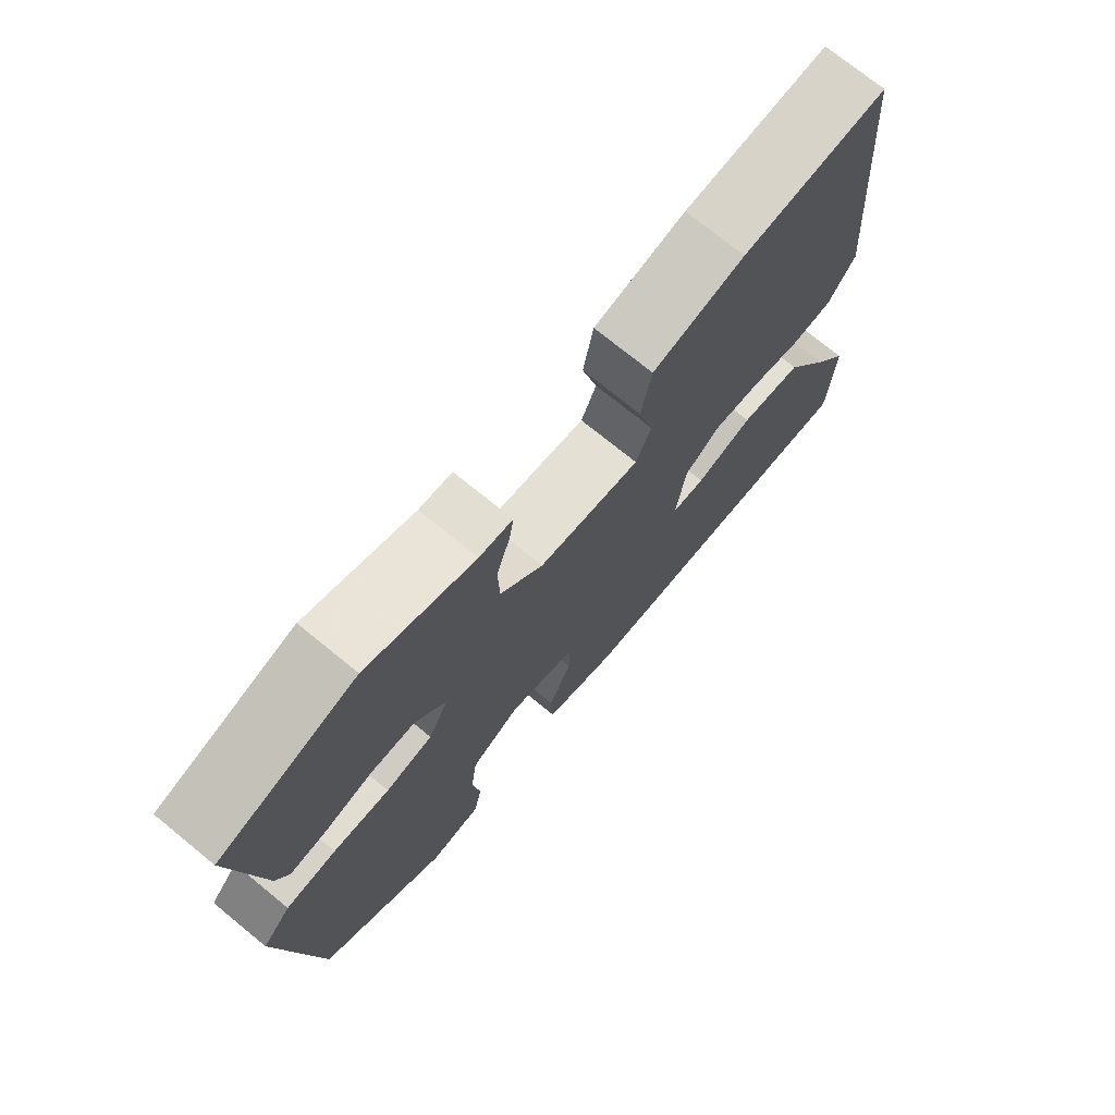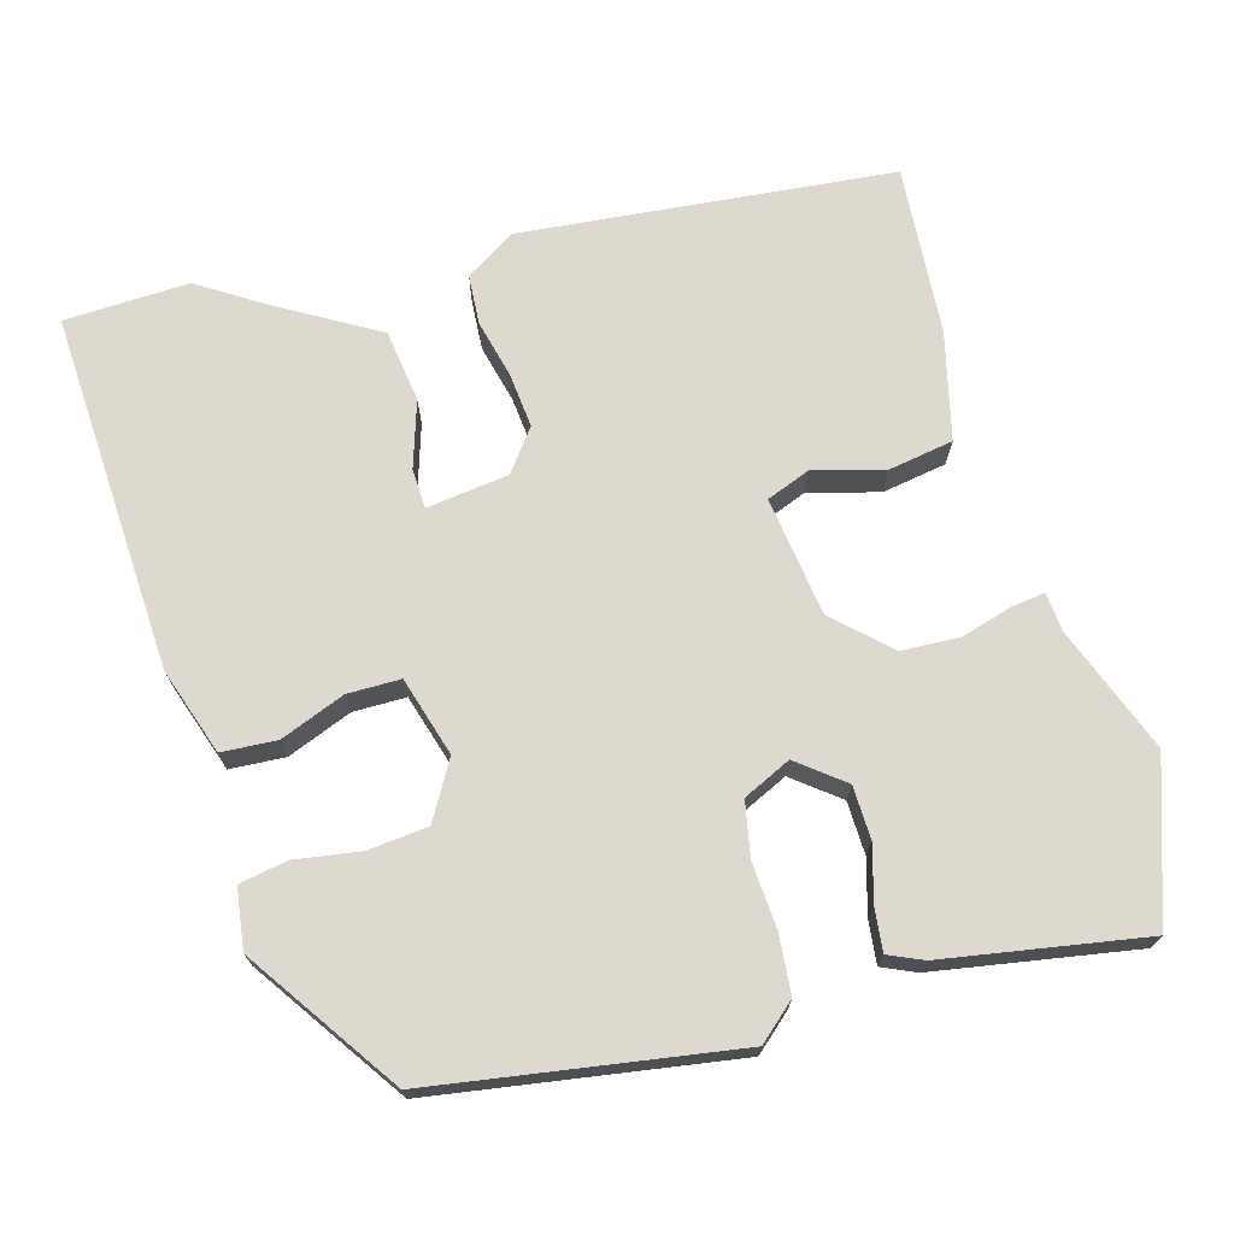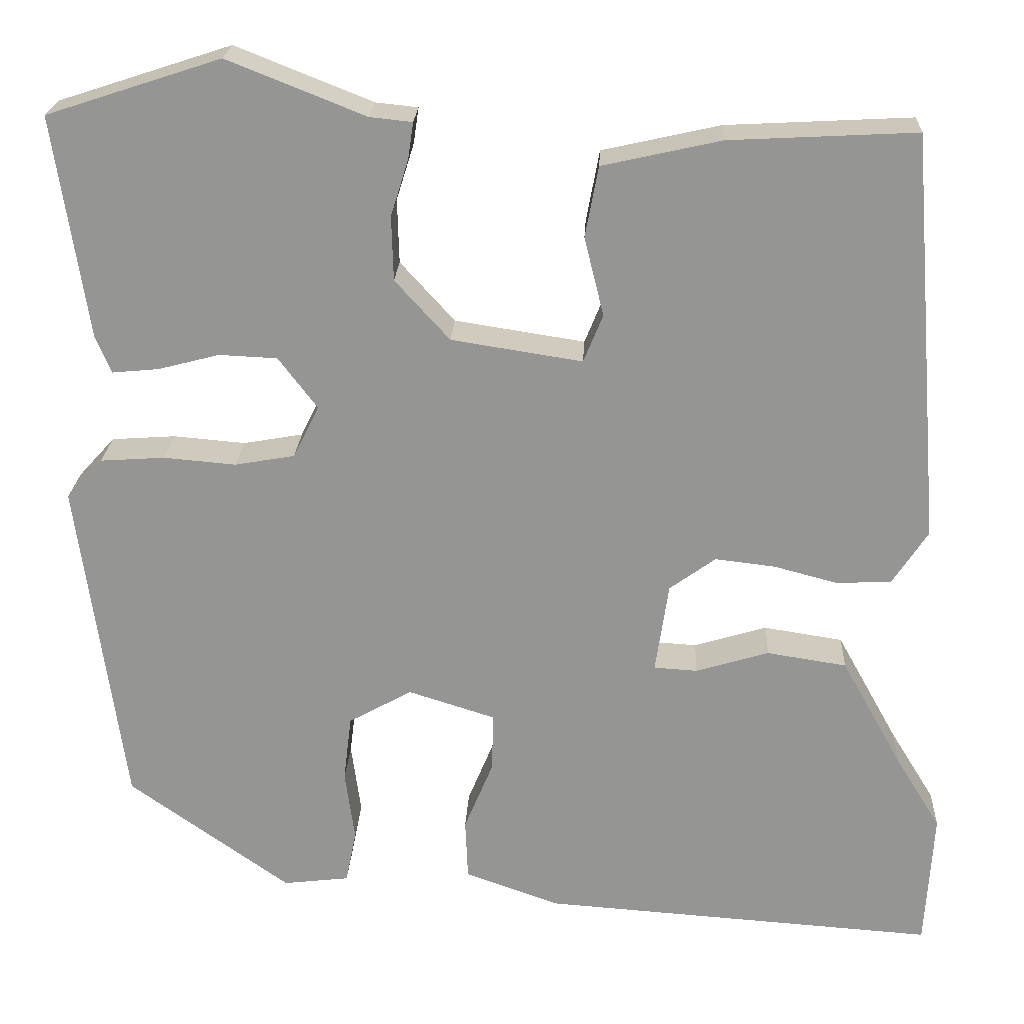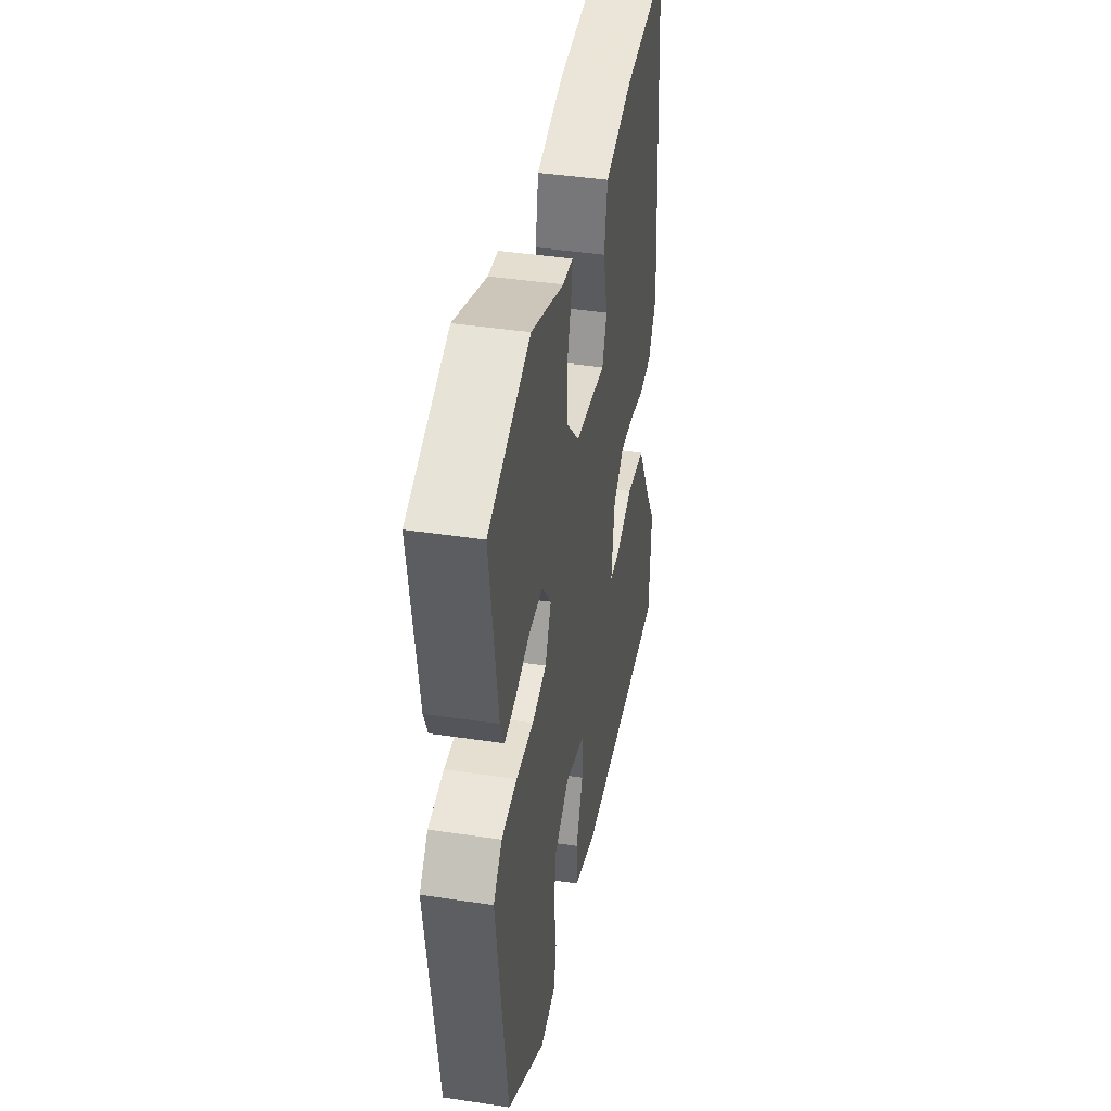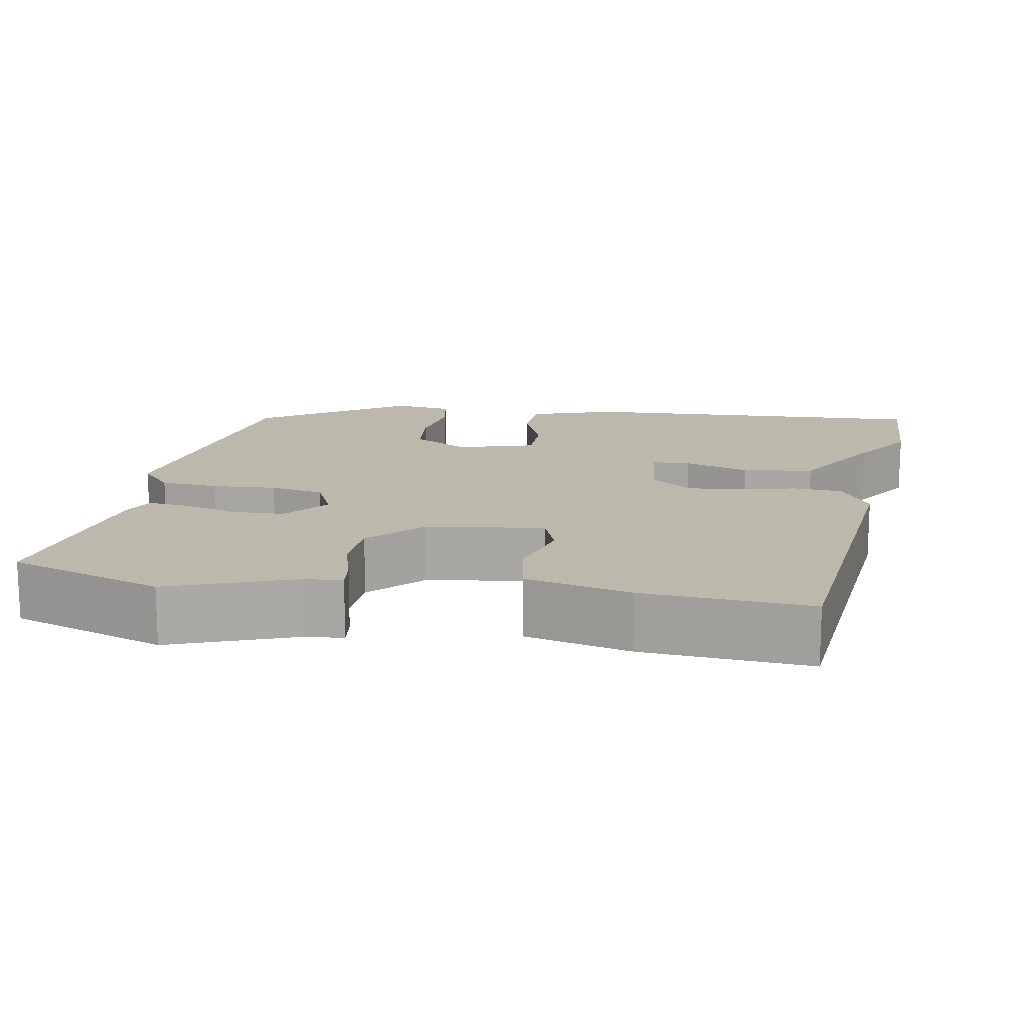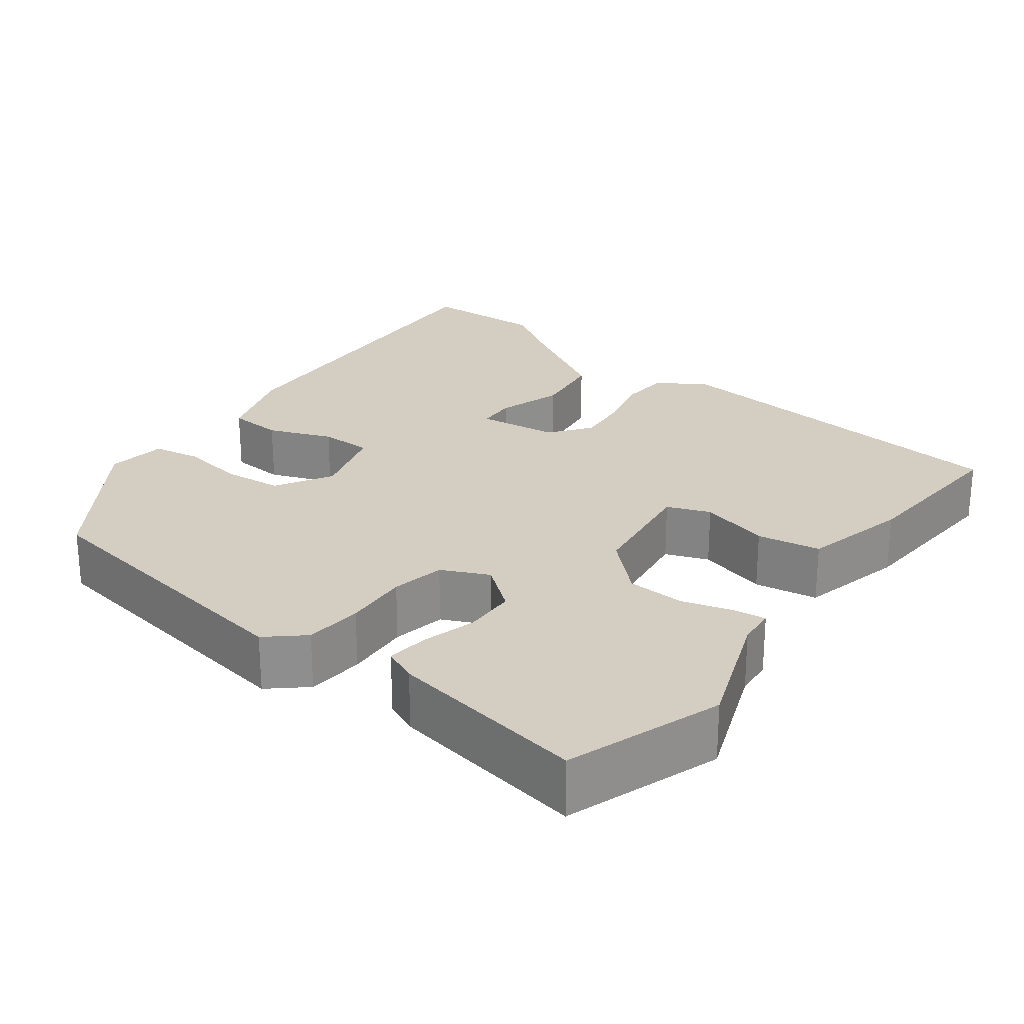
<metadata>
{"format":"obj","ext":"obj","renderer":"f3d","projection":"perspective","resolution":1024,"background":"white","views":[{"elev":73.4,"azim":-50.8,"up":"+Z"},{"elev":71.4,"azim":-104.7,"up":"+Y"},{"elev":22.3,"azim":2.8,"up":"+Z"},{"elev":41.9,"azim":-79.7,"up":"+Z"},{"elev":14.9,"azim":11.2,"up":"+Y"},{"elev":25.3,"azim":-51.9,"up":"+Y"}]}
</metadata>
<code>
v -0.461 0.07 -0.326
v -0.513 0.07 0.051
v -0.472 0.07 0.096
v -0.399 0.07 0.101
v -0.317 0.07 0.094
v -0.249 0.07 0.106
v -0.22 0.07 0.165
v -0.264 0.07 0.223
v -0.33 0.07 0.226
v -0.399 0.07 0.208
v -0.452 0.07 0.203
v -0.47 0.07 0.246
v -0.508 0.07 0.497
v -0.311 0.07 0.561
v -0.155 0.07 0.499
v -0.107 0.07 0.494
v -0.113 0.07 0.453
v -0.133 0.07 0.389
v -0.131 0.07 0.316
v -0.069 0.07 0.248
v 0.079 0.07 0.225
v 0.101 0.07 0.279
v 0.079 0.07 0.368
v 0.094 0.07 0.448
v 0.228 0.07 0.478
v 0.439 0.07 0.489
v 0.476 0.07 0.025
v 0.436 0.07 -0.036
v 0.374 0.07 -0.039
v 0.302 0.07 -0.02
v 0.234 0.07 -0.012
v 0.182 0.07 -0.05
v 0.167 0.07 -0.152
v 0.216 0.07 -0.155
v 0.299 0.07 -0.13
v 0.389 0.07 -0.144
v 0.458 0.07 -0.268
v 0.509 0.07 -0.351
v 0.5 0.07 -0.506
v 0.053 0.07 -0.475
v -0.054 0.07 -0.437
v -0.057 0.07 -0.368
v -0.024 0.07 -0.288
v -0.023 0.07 -0.222
v -0.121 0.07 -0.191
v -0.193 0.07 -0.231
v -0.202 0.07 -0.306
v -0.191 0.07 -0.387
v -0.203 0.07 -0.447
v -0.278 0.07 -0.456
v -0.461 0 -0.326
v -0.513 0 0.051
v -0.472 0 0.096
v -0.399 0 0.101
v -0.317 0 0.094
v -0.249 0 0.106
v -0.22 0 0.165
v -0.264 0 0.223
v -0.33 0 0.226
v -0.399 0 0.208
v -0.452 0 0.203
v -0.47 0 0.246
v -0.508 0 0.497
v -0.311 0 0.561
v -0.155 0 0.499
v -0.107 0 0.494
v -0.113 0 0.453
v -0.133 0 0.389
v -0.131 0 0.316
v -0.069 0 0.248
v 0.079 0 0.225
v 0.101 0 0.279
v 0.079 0 0.368
v 0.094 0 0.448
v 0.228 0 0.478
v 0.439 0 0.489
v 0.476 0 0.025
v 0.436 0 -0.036
v 0.374 0 -0.039
v 0.302 0 -0.02
v 0.234 0 -0.012
v 0.182 0 -0.05
v 0.167 0 -0.152
v 0.216 0 -0.155
v 0.299 0 -0.13
v 0.389 0 -0.144
v 0.458 0 -0.268
v 0.509 0 -0.351
v 0.5 0 -0.506
v 0.053 0 -0.475
v -0.054 0 -0.437
v -0.057 0 -0.368
v -0.024 0 -0.288
v -0.023 0 -0.222
v -0.121 0 -0.191
v -0.193 0 -0.231
v -0.202 0 -0.306
v -0.191 0 -0.387
v -0.203 0 -0.447
v -0.278 0 -0.456
f 3 4 5
f 2 3 5
f 1 2 5
f 50 1 5
f 49 50 5
f 48 49 5
f 47 48 5
f 46 47 5 6
f 45 46 6 7
f 44 45 7
f 41 42 43
f 40 41 43
f 39 40 43
f 38 39 43
f 37 38 43
f 36 37 43
f 35 36 43
f 34 35 43
f 33 34 43 44
f 32 33 44 7
f 28 29 30
f 27 28 30
f 26 27 30
f 25 26 30
f 24 25 30
f 23 24 30
f 22 23 30
f 21 22 30 31
f 32 7 8
f 31 32 8
f 21 31 8
f 20 21 8
f 15 16 17 18
f 15 18 19
f 14 15 19
f 13 14 19
f 12 13 19
f 11 12 19
f 10 11 19
f 9 10 19
f 8 9 19 20
f 55 54 53
f 55 53 52
f 55 52 51
f 55 51 100
f 55 100 99
f 55 99 98
f 55 98 97
f 56 55 97 96
f 57 56 96 95
f 57 95 94
f 93 92 91
f 93 91 90
f 93 90 89
f 93 89 88
f 93 88 87
f 93 87 86
f 93 86 85
f 93 85 84
f 94 93 84 83
f 57 94 83 82
f 80 79 78
f 80 78 77
f 80 77 76
f 80 76 75
f 80 75 74
f 80 74 73
f 80 73 72
f 81 80 72 71
f 58 57 82
f 58 82 81
f 58 81 71
f 58 71 70
f 68 67 66 65
f 69 68 65
f 69 65 64
f 69 64 63
f 69 63 62
f 69 62 61
f 69 61 60
f 69 60 59
f 70 69 59 58
f 1 51 52 2
f 2 52 53 3
f 3 53 54 4
f 4 54 55 5
f 5 55 56 6
f 6 56 57 7
f 7 57 58 8
f 8 58 59 9
f 9 59 60 10
f 10 60 61 11
f 11 61 62 12
f 12 62 63 13
f 13 63 64 14
f 14 64 65 15
f 15 65 66 16
f 16 66 67 17
f 17 67 68 18
f 18 68 69 19
f 19 69 70 20
f 20 70 71 21
f 21 71 72 22
f 22 72 73 23
f 23 73 74 24
f 24 74 75 25
f 25 75 76 26
f 26 76 77 27
f 27 77 78 28
f 28 78 79 29
f 29 79 80 30
f 30 80 81 31
f 31 81 82 32
f 32 82 83 33
f 33 83 84 34
f 34 84 85 35
f 35 85 86 36
f 36 86 87 37
f 37 87 88 38
f 38 88 89 39
f 39 89 90 40
f 40 90 91 41
f 41 91 92 42
f 42 92 93 43
f 43 93 94 44
f 44 94 95 45
f 45 95 96 46
f 46 96 97 47
f 47 97 98 48
f 48 98 99 49
f 49 99 100 50
f 50 100 51 1

</code>
